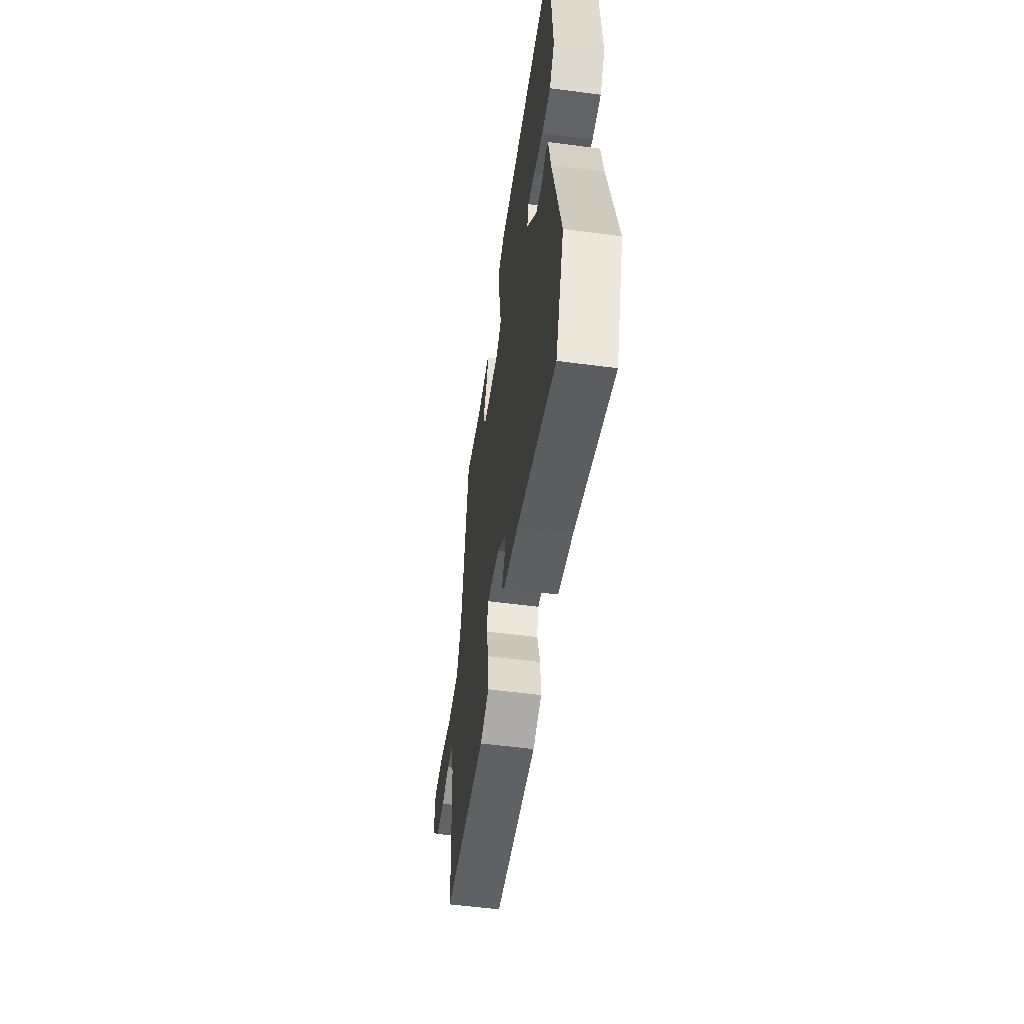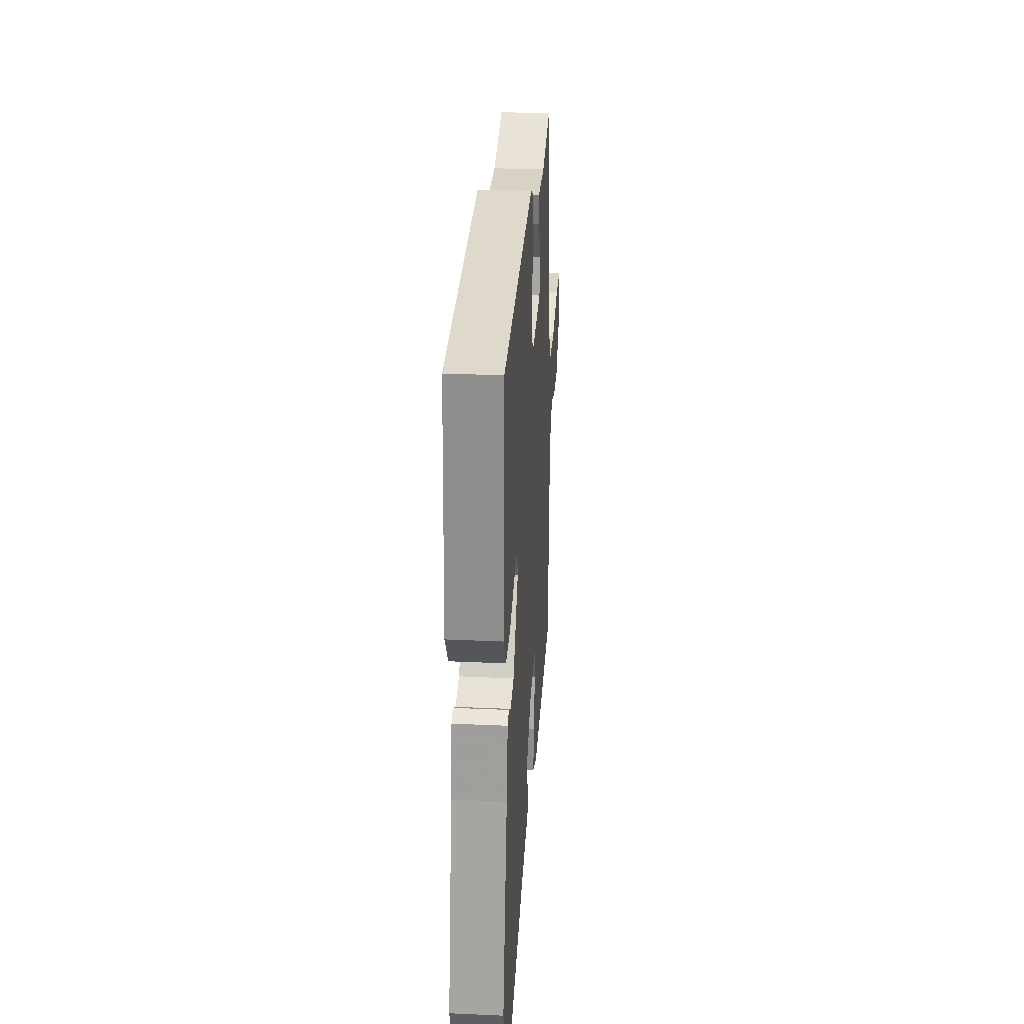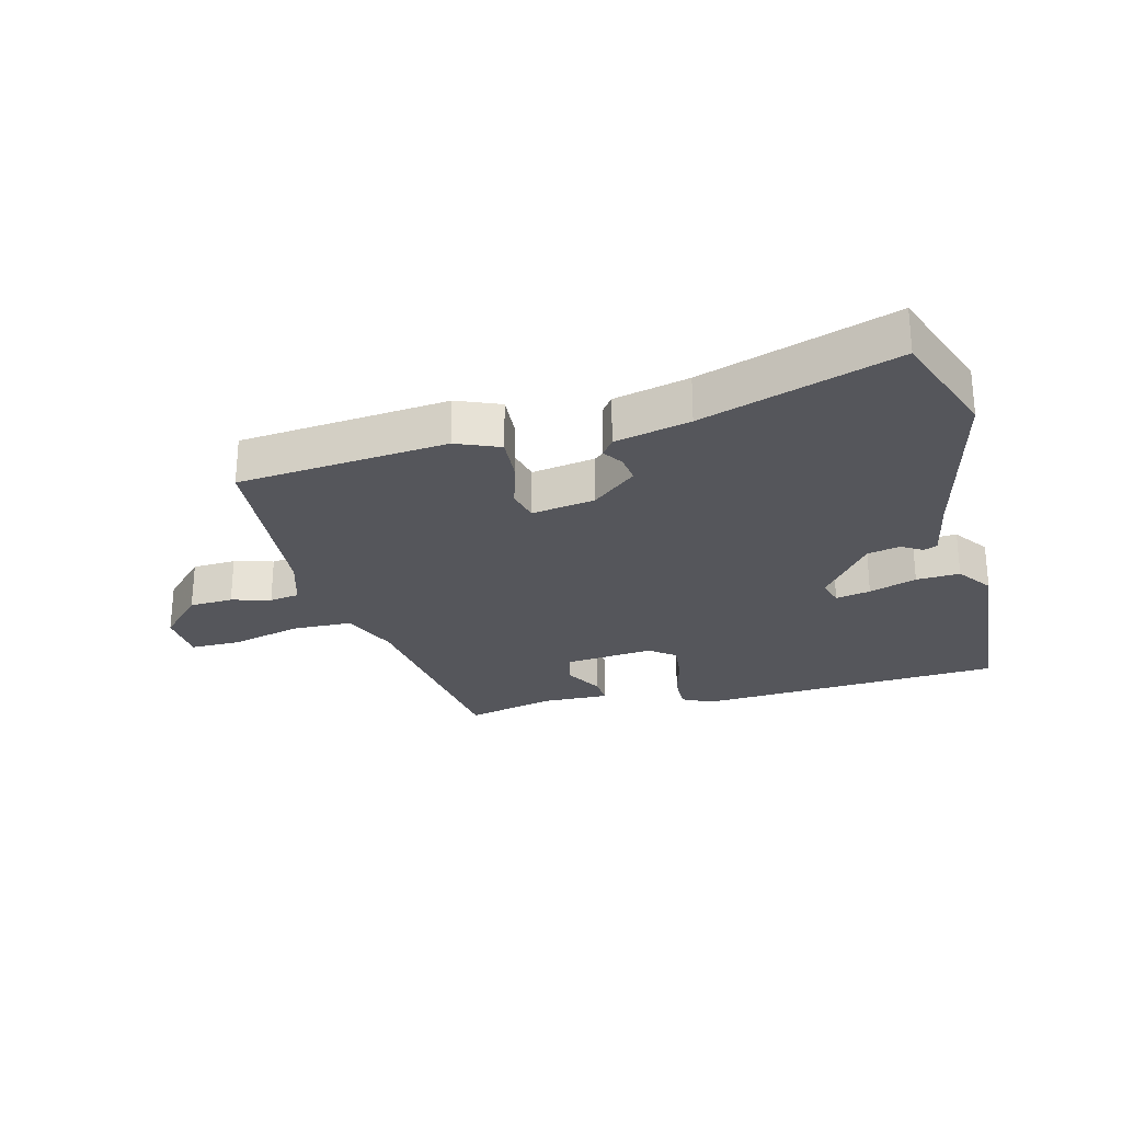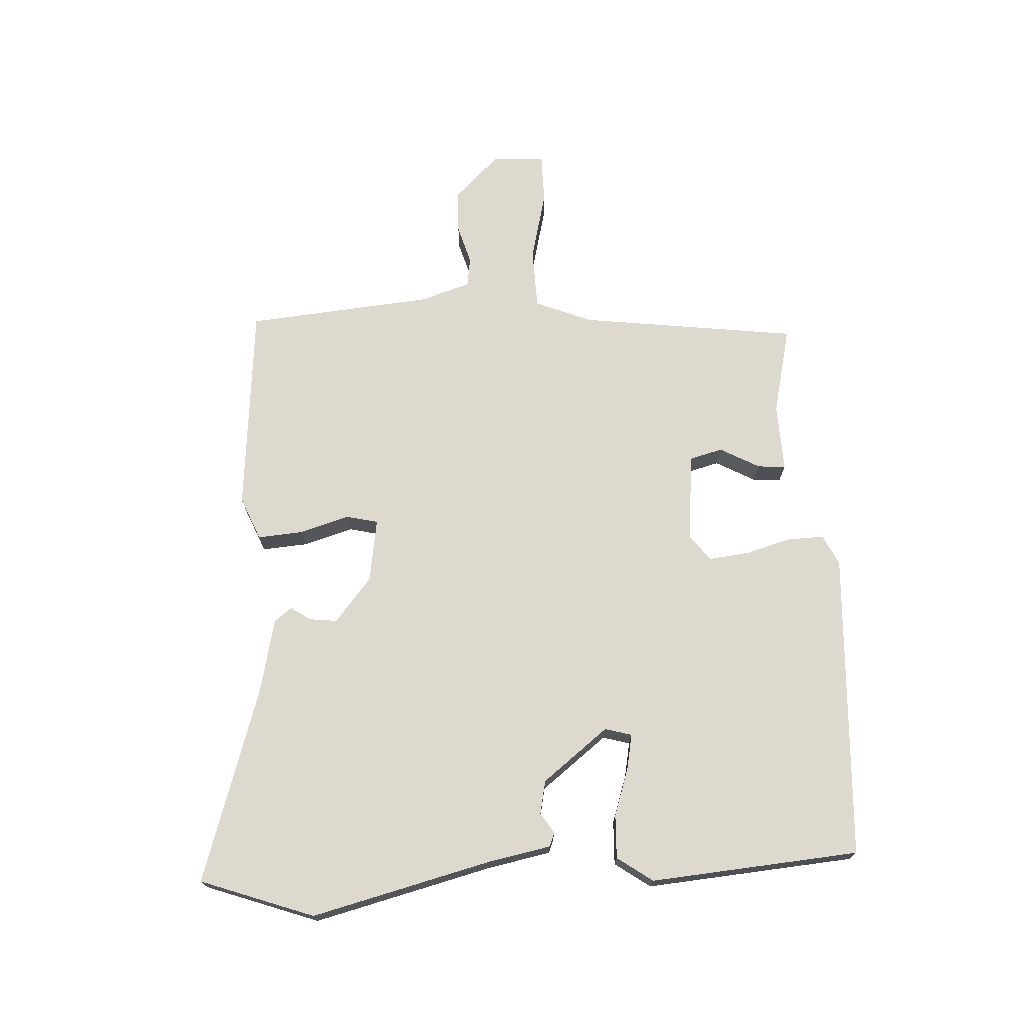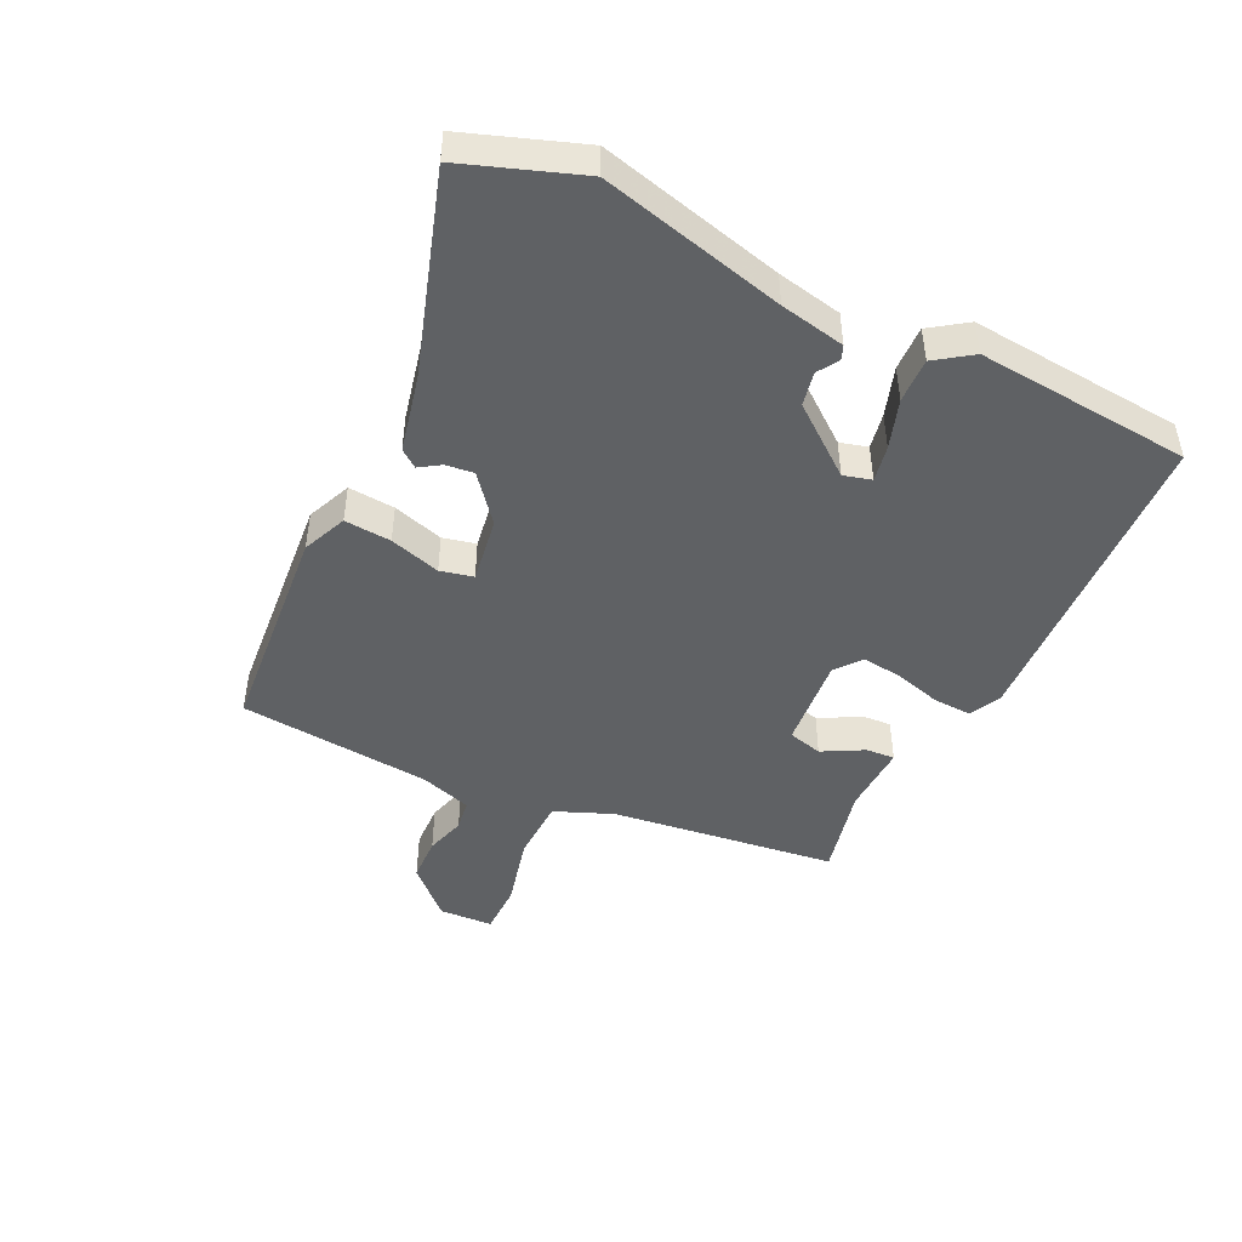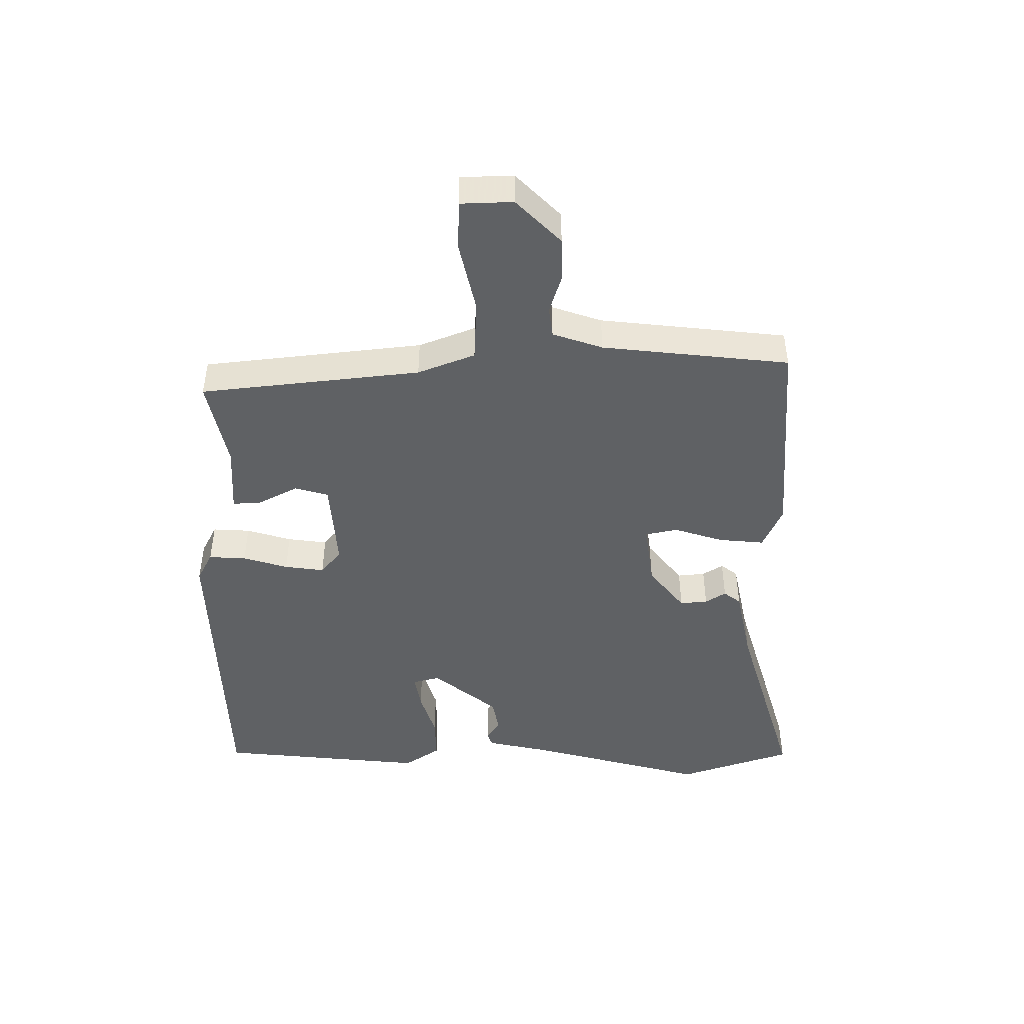
<metadata>
{"format":"obj","ext":"obj","renderer":"f3d","projection":"perspective","resolution":1024,"background":"white","views":[{"elev":-54.3,"azim":-98.0,"up":"+Z"},{"elev":28.3,"azim":-86.1,"up":"+Z"},{"elev":-26.3,"azim":-166.2,"up":"+Y"},{"elev":71.6,"azim":-94.2,"up":"+Y"},{"elev":-46.6,"azim":-117.0,"up":"+Y"},{"elev":-46.2,"azim":88.0,"up":"+Y"}]}
</metadata>
<code>
v -0.477 0.07 -0.56
v -0.546 0.07 -0.379
v -0.48 0.07 -0.09
v -0.462 0.07 0.012
v -0.44 0.07 0.021
v -0.407 0.07 0.001
v -0.354 0.07 0.013
v -0.274 0.07 0.12
v -0.287 0.07 0.163
v -0.343 0.07 0.151
v -0.419 0.07 0.124
v -0.489 0.07 0.12
v -0.53 0.07 0.176
v -0.509 0.07 0.512
v -0.014 0.07 0.547
v 0.035 0.07 0.524
v 0.034 0.07 0.464
v 0.015 0.07 0.391
v 0.009 0.07 0.327
v 0.05 0.07 0.296
v 0.194 0.07 0.312
v 0.207 0.07 0.366
v 0.171 0.07 0.429
v 0.167 0.07 0.474
v 0.276 0.07 0.472
v 0.418 0.07 0.508
v 0.471 0.07 0.157
v 0.51 0.07 0.067
v 0.608 0.07 0.066
v 0.72 0.07 0.096
v 0.801 0.07 0.097
v 0.807 0.07 0.013
v 0.738 0.07 -0.061
v 0.668 0.07 -0.065
v 0.605 0.07 -0.048
v 0.557 0.07 -0.056
v 0.533 0.07 -0.137
v 0.512 0.07 -0.438
v 0.175 0.07 -0.474
v 0.105 0.07 -0.446
v 0.109 0.07 -0.373
v 0.131 0.07 -0.293
v 0.118 0.07 -0.242
v 0.016 0.07 -0.26
v -0.054 0.07 -0.32
v -0.048 0.07 -0.364
v -0.026 0.07 -0.396
v -0.046 0.07 -0.424
v -0.167 0.07 -0.454
v -0.477 0 -0.56
v -0.546 0 -0.379
v -0.48 0 -0.09
v -0.462 0 0.012
v -0.44 0 0.021
v -0.407 0 0.001
v -0.354 0 0.013
v -0.274 0 0.12
v -0.287 0 0.163
v -0.343 0 0.151
v -0.419 0 0.124
v -0.489 0 0.12
v -0.53 0 0.176
v -0.509 0 0.512
v -0.014 0 0.547
v 0.035 0 0.524
v 0.034 0 0.464
v 0.015 0 0.391
v 0.009 0 0.327
v 0.05 0 0.296
v 0.194 0 0.312
v 0.207 0 0.366
v 0.171 0 0.429
v 0.167 0 0.474
v 0.276 0 0.472
v 0.418 0 0.508
v 0.471 0 0.157
v 0.51 0 0.067
v 0.608 0 0.066
v 0.72 0 0.096
v 0.801 0 0.097
v 0.807 0 0.013
v 0.738 0 -0.061
v 0.668 0 -0.065
v 0.605 0 -0.048
v 0.557 0 -0.056
v 0.533 0 -0.137
v 0.512 0 -0.438
v 0.175 0 -0.474
v 0.105 0 -0.446
v 0.109 0 -0.373
v 0.131 0 -0.293
v 0.118 0 -0.242
v 0.016 0 -0.26
v -0.054 0 -0.32
v -0.048 0 -0.364
v -0.026 0 -0.396
v -0.046 0 -0.424
v -0.167 0 -0.454
f 46 47 48 49
f 45 46 49 1
f 44 45 1 2
f 39 40 41 42
f 37 38 39 42
f 36 37 42 43
f 32 33 34 35
f 32 35 36
f 29 30 31 32
f 28 29 32 36
f 27 28 36 43
f 25 26 27 43
f 22 23 24 25
f 21 22 25 43
f 15 16 17 18
f 15 18 19
f 14 15 19
f 13 14 19 20
f 10 11 12 13
f 9 10 13 20
f 3 4 5 6
f 44 2 3 6
f 44 6 7
f 43 44 7 8
f 20 21 43
f 8 9 20 43
f 98 97 96 95
f 50 98 95 94
f 51 50 94 93
f 91 90 89 88
f 91 88 87 86
f 92 91 86 85
f 84 83 82 81
f 85 84 81
f 81 80 79 78
f 85 81 78 77
f 92 85 77 76
f 92 76 75 74
f 74 73 72 71
f 92 74 71 70
f 67 66 65 64
f 68 67 64
f 68 64 63
f 69 68 63 62
f 62 61 60 59
f 69 62 59 58
f 55 54 53 52
f 55 52 51 93
f 56 55 93
f 57 56 93 92
f 92 70 69
f 92 69 58 57
f 1 50 51 2
f 2 51 52 3
f 3 52 53 4
f 4 53 54 5
f 5 54 55 6
f 6 55 56 7
f 7 56 57 8
f 8 57 58 9
f 9 58 59 10
f 10 59 60 11
f 11 60 61 12
f 12 61 62 13
f 13 62 63 14
f 14 63 64 15
f 15 64 65 16
f 16 65 66 17
f 17 66 67 18
f 18 67 68 19
f 19 68 69 20
f 20 69 70 21
f 21 70 71 22
f 22 71 72 23
f 23 72 73 24
f 24 73 74 25
f 25 74 75 26
f 26 75 76 27
f 27 76 77 28
f 28 77 78 29
f 29 78 79 30
f 30 79 80 31
f 31 80 81 32
f 32 81 82 33
f 33 82 83 34
f 34 83 84 35
f 35 84 85 36
f 36 85 86 37
f 37 86 87 38
f 38 87 88 39
f 39 88 89 40
f 40 89 90 41
f 41 90 91 42
f 42 91 92 43
f 43 92 93 44
f 44 93 94 45
f 45 94 95 46
f 46 95 96 47
f 47 96 97 48
f 48 97 98 49
f 49 98 50 1

</code>
